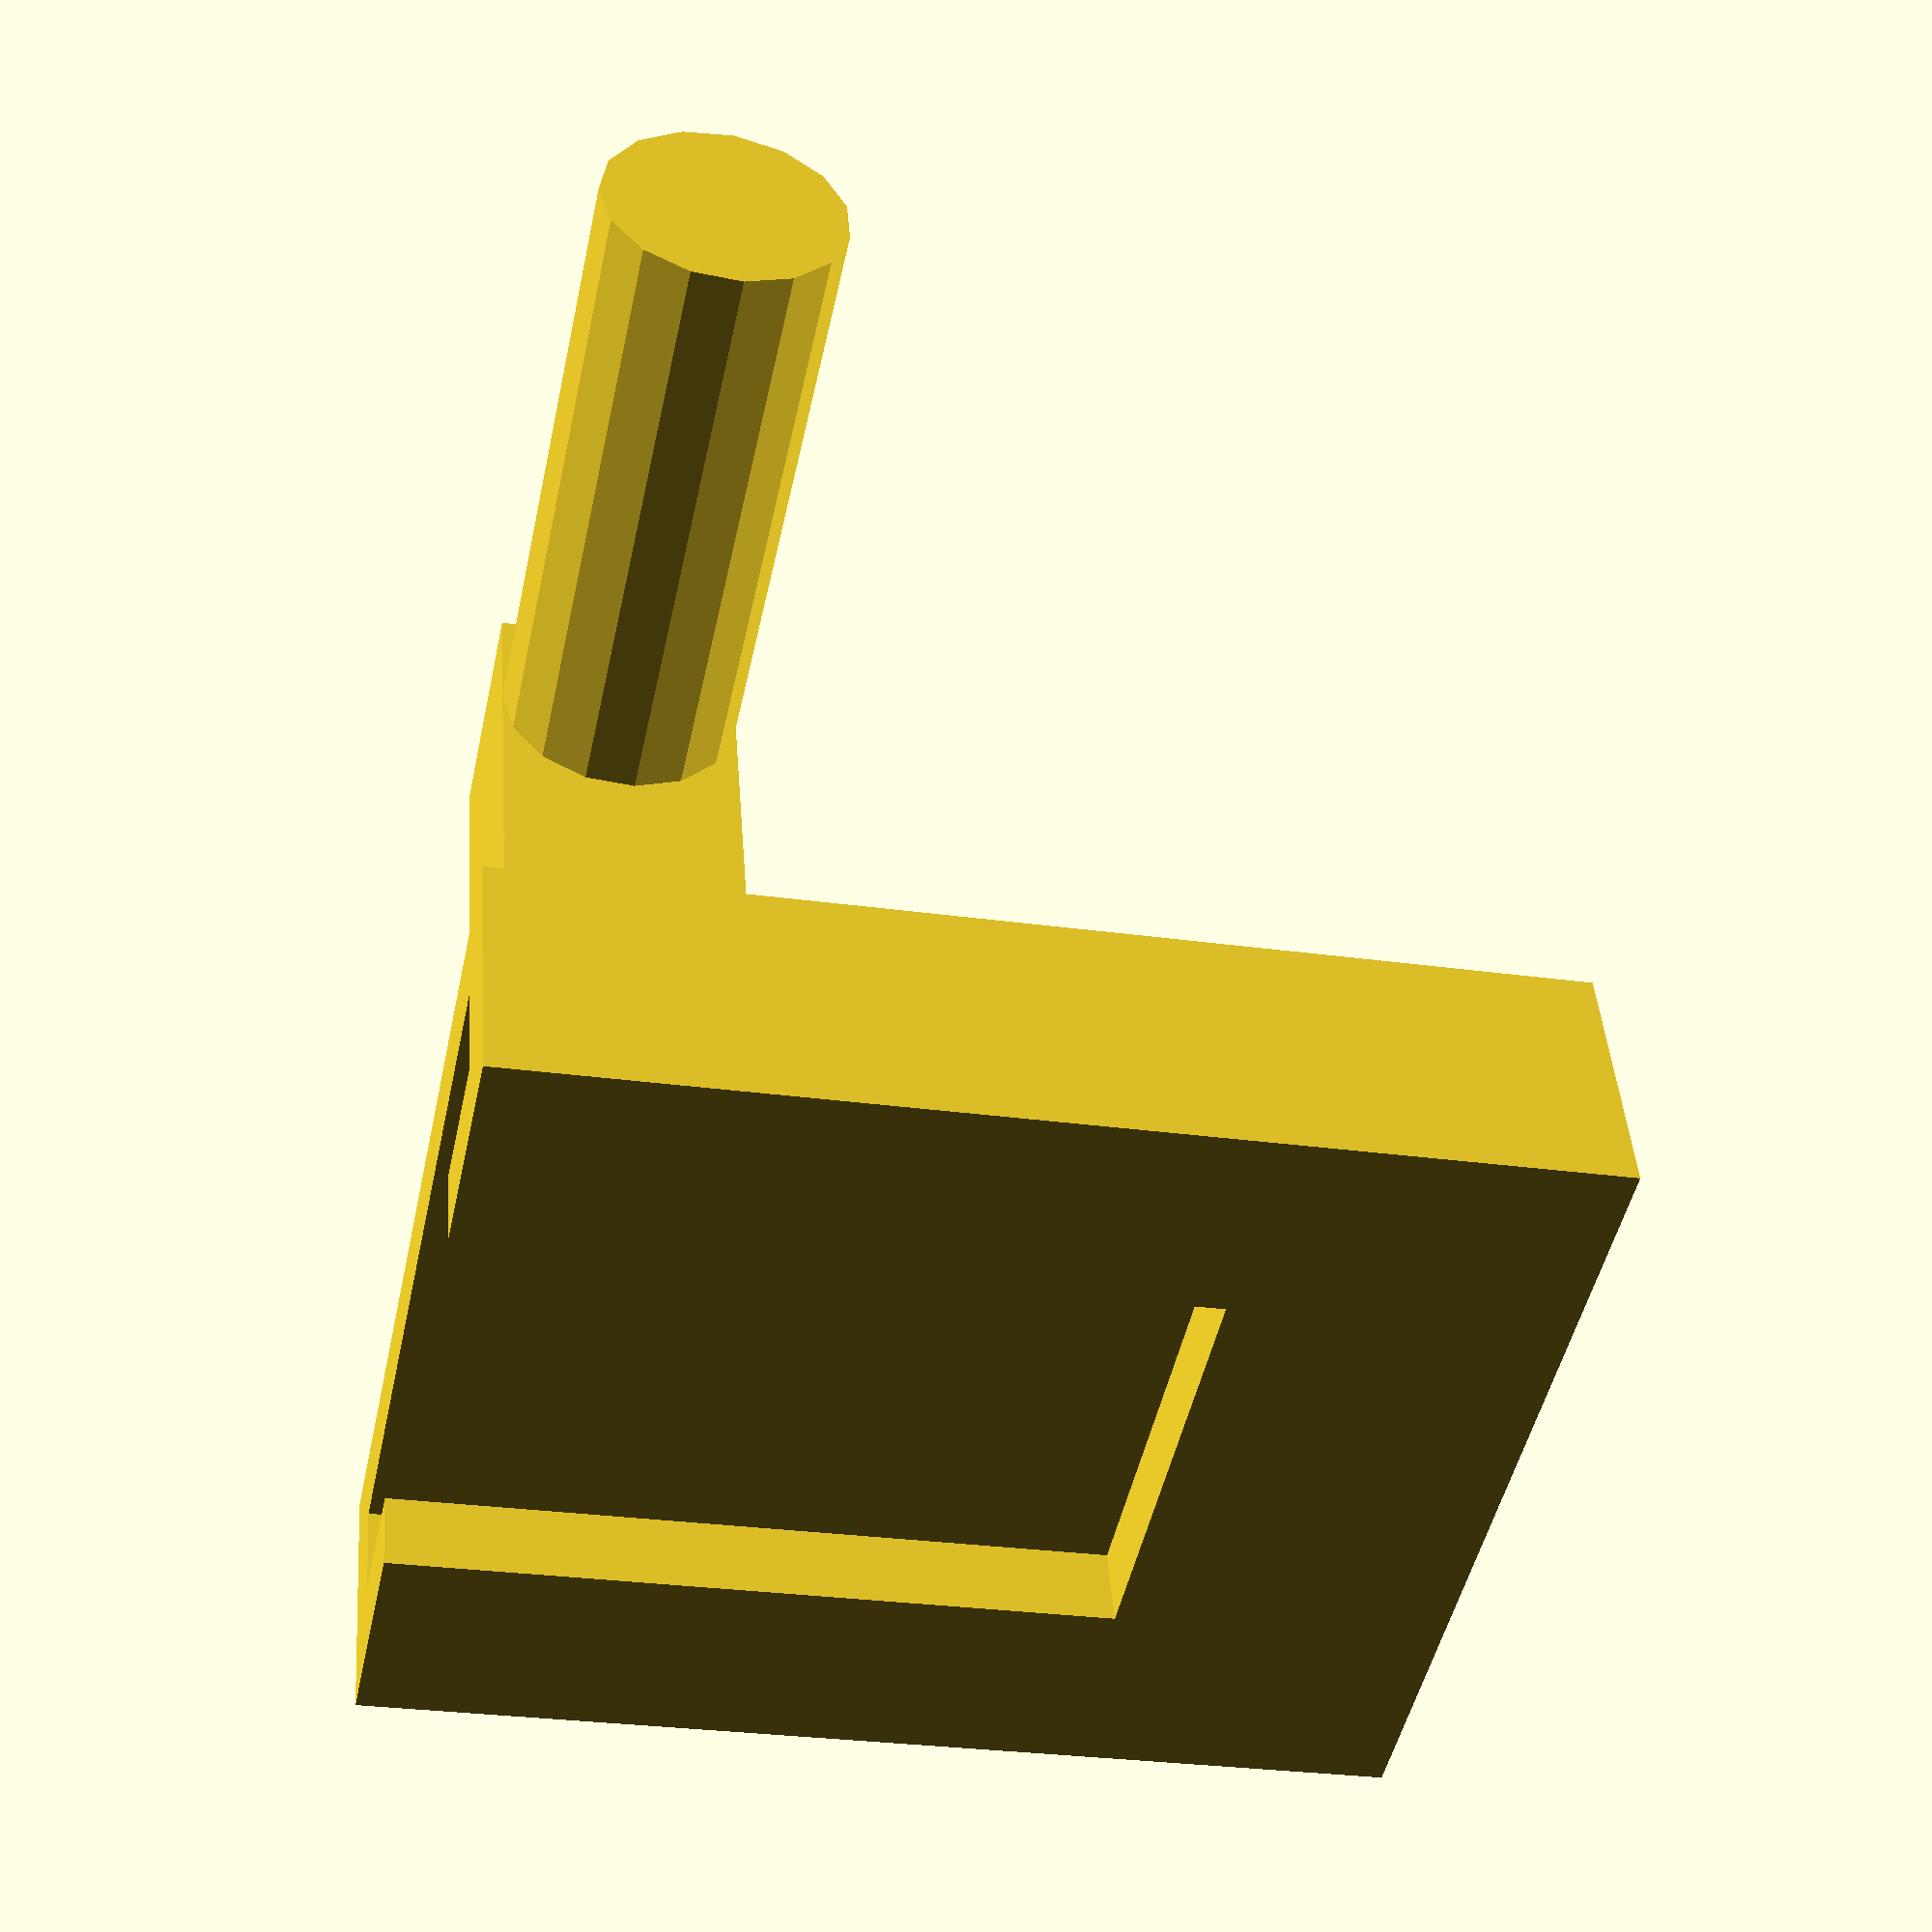
<openscad>
/*
 *  OpenSCAD toilet-seat-holder-right.scad
 *  Copyright (C) 2013 Mogue Carpenter
 *
 *  License: LGPL 2.1 or later
 *
 *  A simple holder to hold a toilet seat
 *  onto a bow.
*/

rotate([90,0,90])
seat_hook();

module seat_hook(){
	base();
	rotate([180,0,90])
		translate([(32.5/2)-(13-9),0,(9.4/2)+((36.7-9.4)/2)])
			hook();
}

module hook(){
	cube([9,9,36.7-9.4],center = true);
	translate([0,(32.5-9.4)/2,(36.7/2)-(9) ] )
		rotate ([90,0,0])
			cylinder(h = 32.5, r = 9/2,center = true);

}

module base(){
	difference () {
		cube (size=[32.5,38.5,9.4], center=true);
		translate([0,3,0])
			cube (size=[1+32.5-7,38.5,3.5],center=true);
		translate([0,8.2,5])
			cube (size=[32.5-(8*2),38.5-(8),10],center=true);
	};
};
</openscad>
<views>
elev=207.2 azim=250.2 roll=102.7 proj=p view=wireframe
</views>
